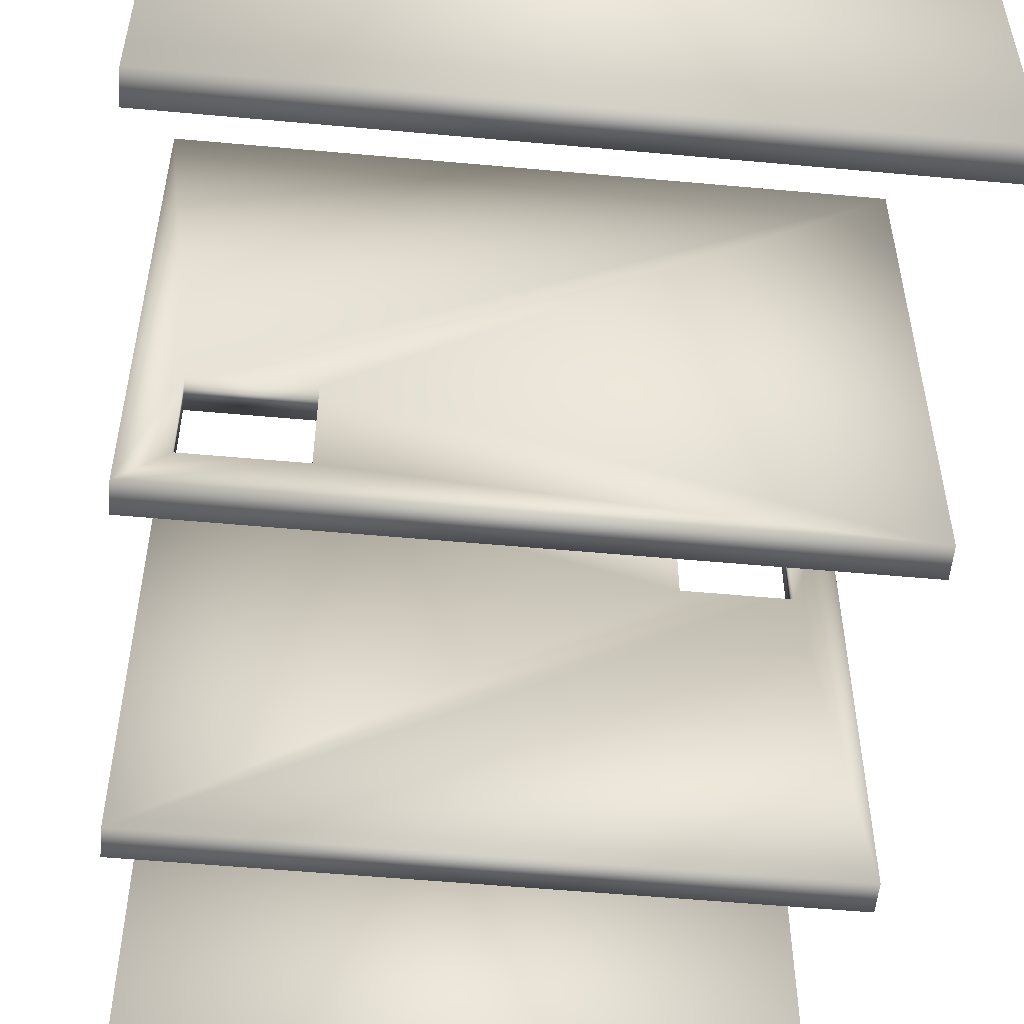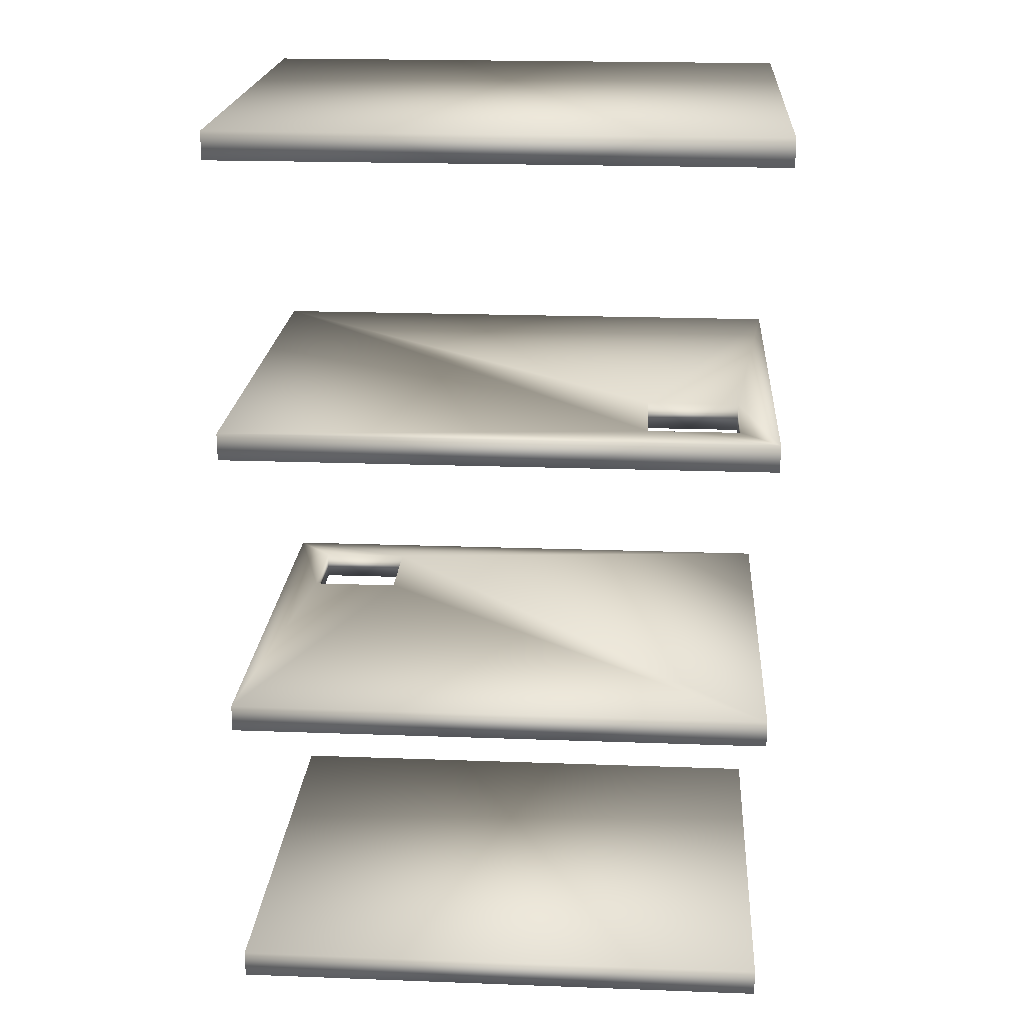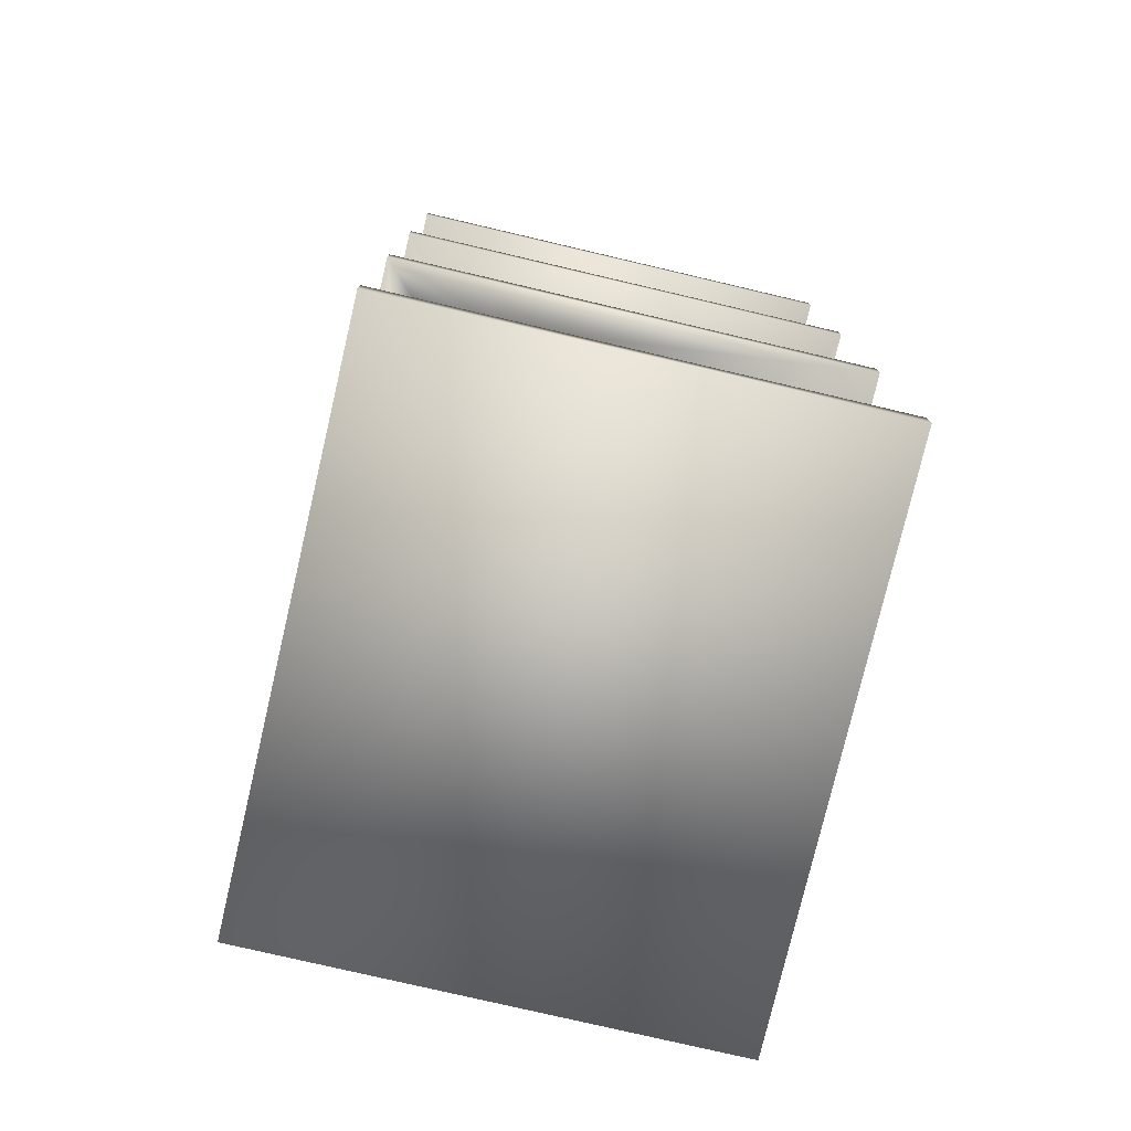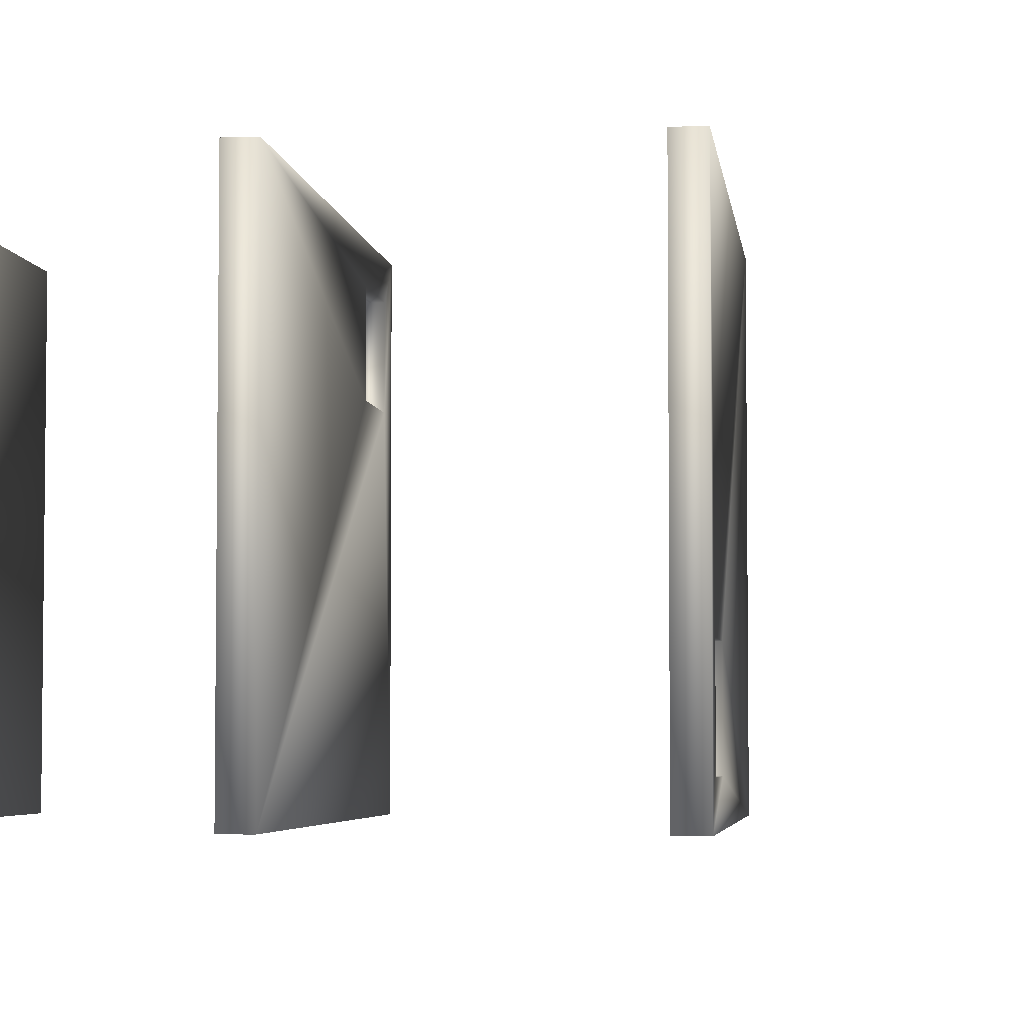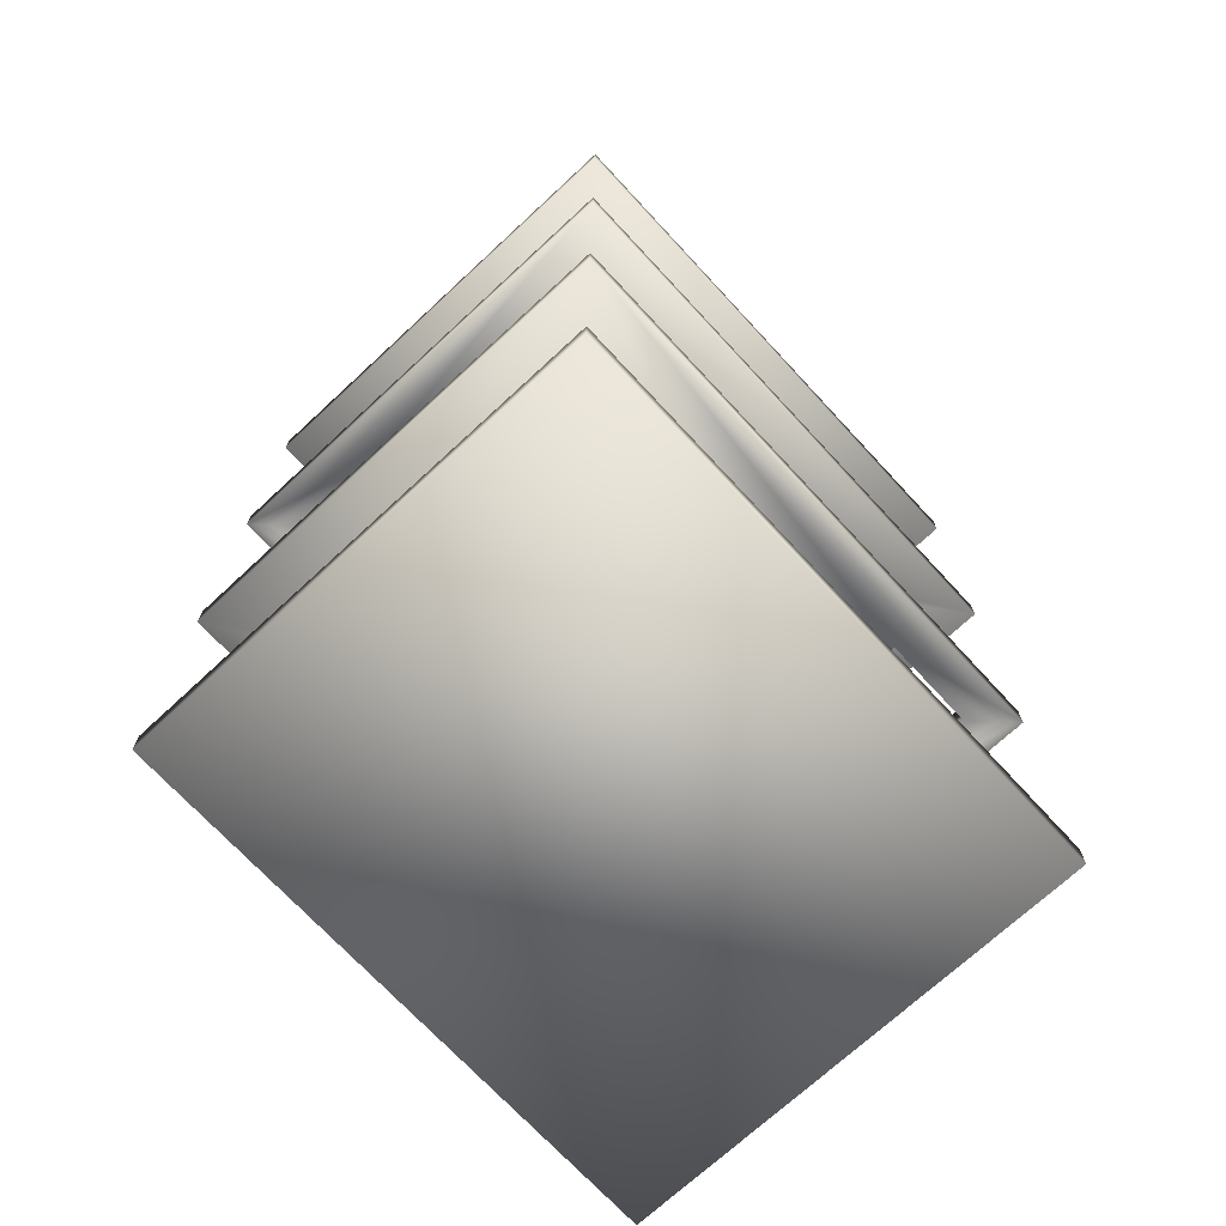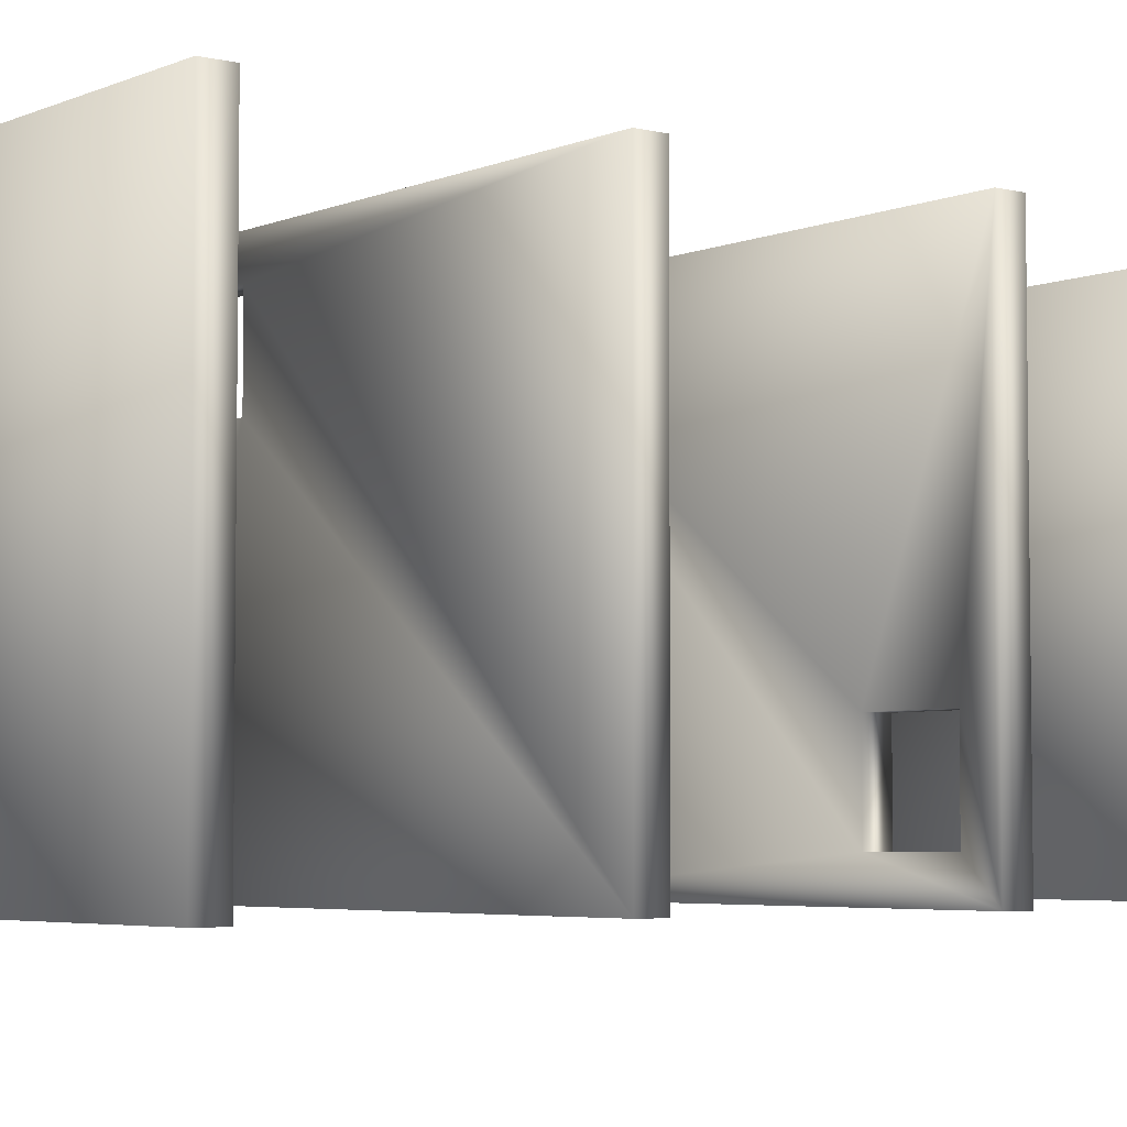
<metadata>
{"format":"obj","ext":"obj","renderer":"f3d","projection":"perspective","resolution":1024,"background":"white","views":[{"elev":-54.7,"azim":174.5,"up":"+Y"},{"elev":20.8,"azim":-176.2,"up":"+Z"},{"elev":-77.5,"azim":76.8,"up":"+Z"},{"elev":-4.3,"azim":96.8,"up":"+Y"},{"elev":-71.6,"azim":-47.2,"up":"+Z"},{"elev":-4.6,"azim":52.3,"up":"+Y"}]}
</metadata>
<code>
v 6 0 10
v 6 5 10
v 0 0 10
v 0 5 10
v 0 5 9.7
v 6 5 9.7
v 6 0 9.7
v 0 0 9.7
v 0 5 0.3
v 0 5 0
v 0 0 0.3
v 0 0 0
v 6 0 0.3
v 6 0 0
v 6 5 0.3
v 6 5 0
v 0 5 6.467
v 0 5 6.767
v 6 5 6.467
v 6 5 6.767
v 6 0 6.467
v 6 0 6.767
v 0 0 6.467
v 0 0 6.767
v 1.4 4.6 6.767
v 1.4 3.6 6.767
v 0.4 3.6 6.767
v 0.4 4.6 6.767
v 0.4 4.6 6.467
v 0.4 3.6 6.467
v 1.4 4.6 6.467
v 1.4 3.6 6.467
v 0 5 3.233
v 0 5 3.533
v 6 5 3.233
v 6 5 3.533
v 6 0 3.233
v 6 0 3.533
v 0 0 3.233
v 0 0 3.533
v 5.6 0.4 3.533
v 4.6 0.4 3.533
v 5.6 1.4 3.533
v 4.6 1.4 3.533
v 5.6 0.4 3.233
v 5.6 1.4 3.233
v 4.6 0.4 3.233
v 4.6 1.4 3.233
f 1 2 3
f 3 2 4
f 5 4 6
f 6 4 2
f 6 2 7
f 7 2 1
f 7 1 8
f 8 1 3
f 8 3 5
f 5 3 4
f 8 5 7
f 7 5 6
f 9 10 11
f 11 10 12
f 11 12 13
f 13 12 14
f 13 14 15
f 15 14 16
f 15 16 9
f 9 16 10
f 16 14 10
f 10 14 12
f 13 15 11
f 11 15 9
f 17 18 19
f 19 18 20
f 19 20 21
f 21 20 22
f 21 22 23
f 23 22 24
f 23 24 17
f 17 24 18
f 25 20 18
f 20 25 22
f 22 25 26
f 22 26 24
f 24 26 27
f 24 27 18
f 18 27 28
f 18 28 25
f 17 29 30
f 29 17 31
f 31 17 19
f 31 19 32
f 32 19 21
f 32 21 30
f 30 21 23
f 30 23 17
f 28 27 29
f 29 27 30
f 25 28 31
f 31 28 29
f 26 25 32
f 32 25 31
f 27 26 30
f 30 26 32
f 33 34 35
f 35 34 36
f 35 36 37
f 37 36 38
f 37 38 39
f 39 38 40
f 39 40 33
f 33 40 34
f 38 41 42
f 41 38 43
f 43 38 36
f 43 36 44
f 44 36 34
f 44 34 42
f 42 34 40
f 42 40 38
f 37 45 46
f 45 37 47
f 47 37 39
f 47 39 48
f 48 39 33
f 48 33 46
f 46 33 35
f 46 35 37
f 44 42 48
f 48 42 47
f 43 44 46
f 46 44 48
f 41 43 45
f 45 43 46
f 42 41 47
f 47 41 45

</code>
